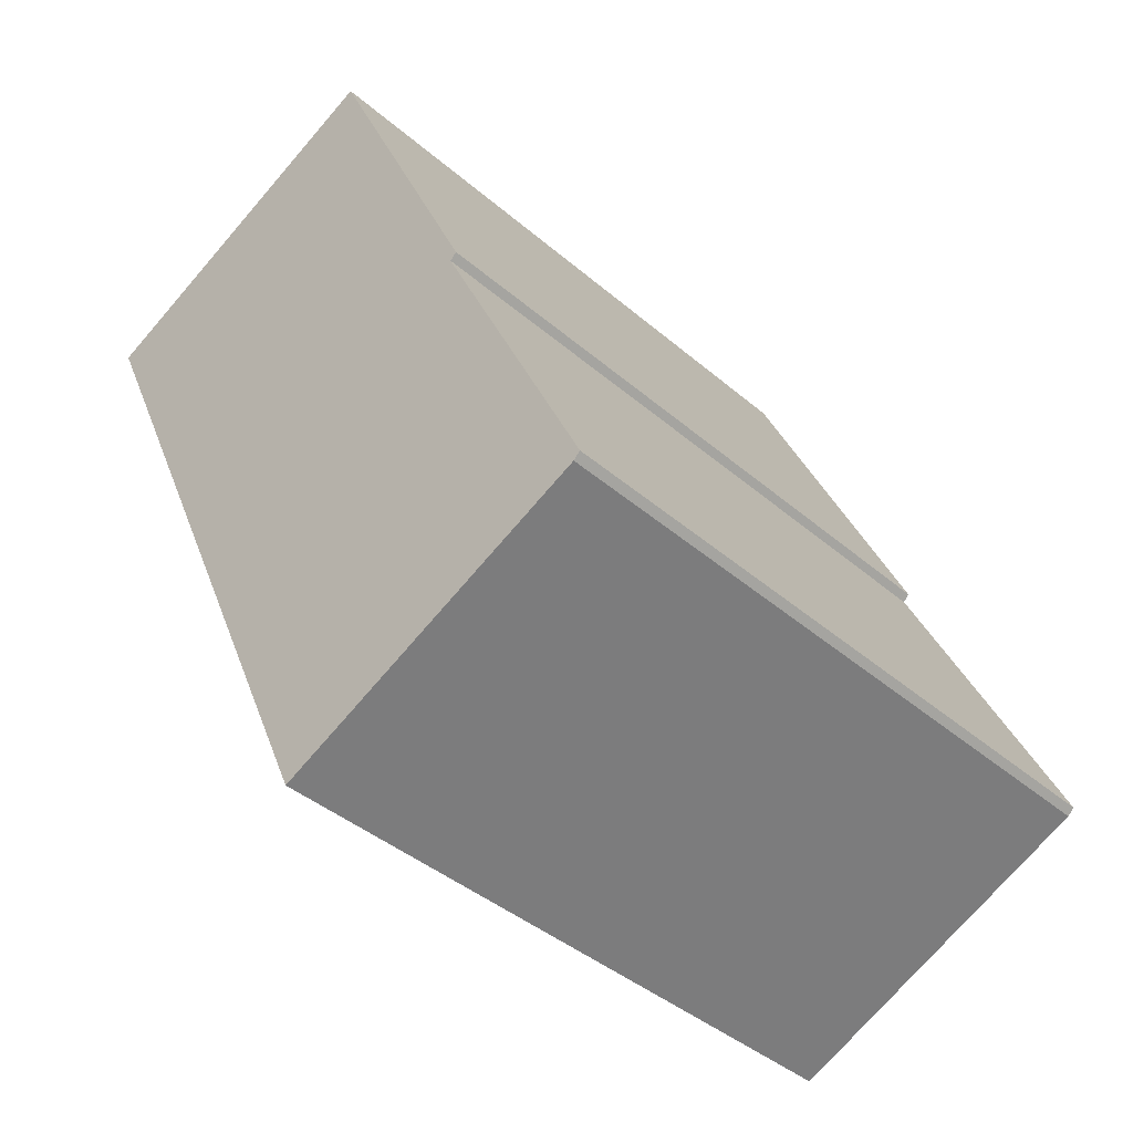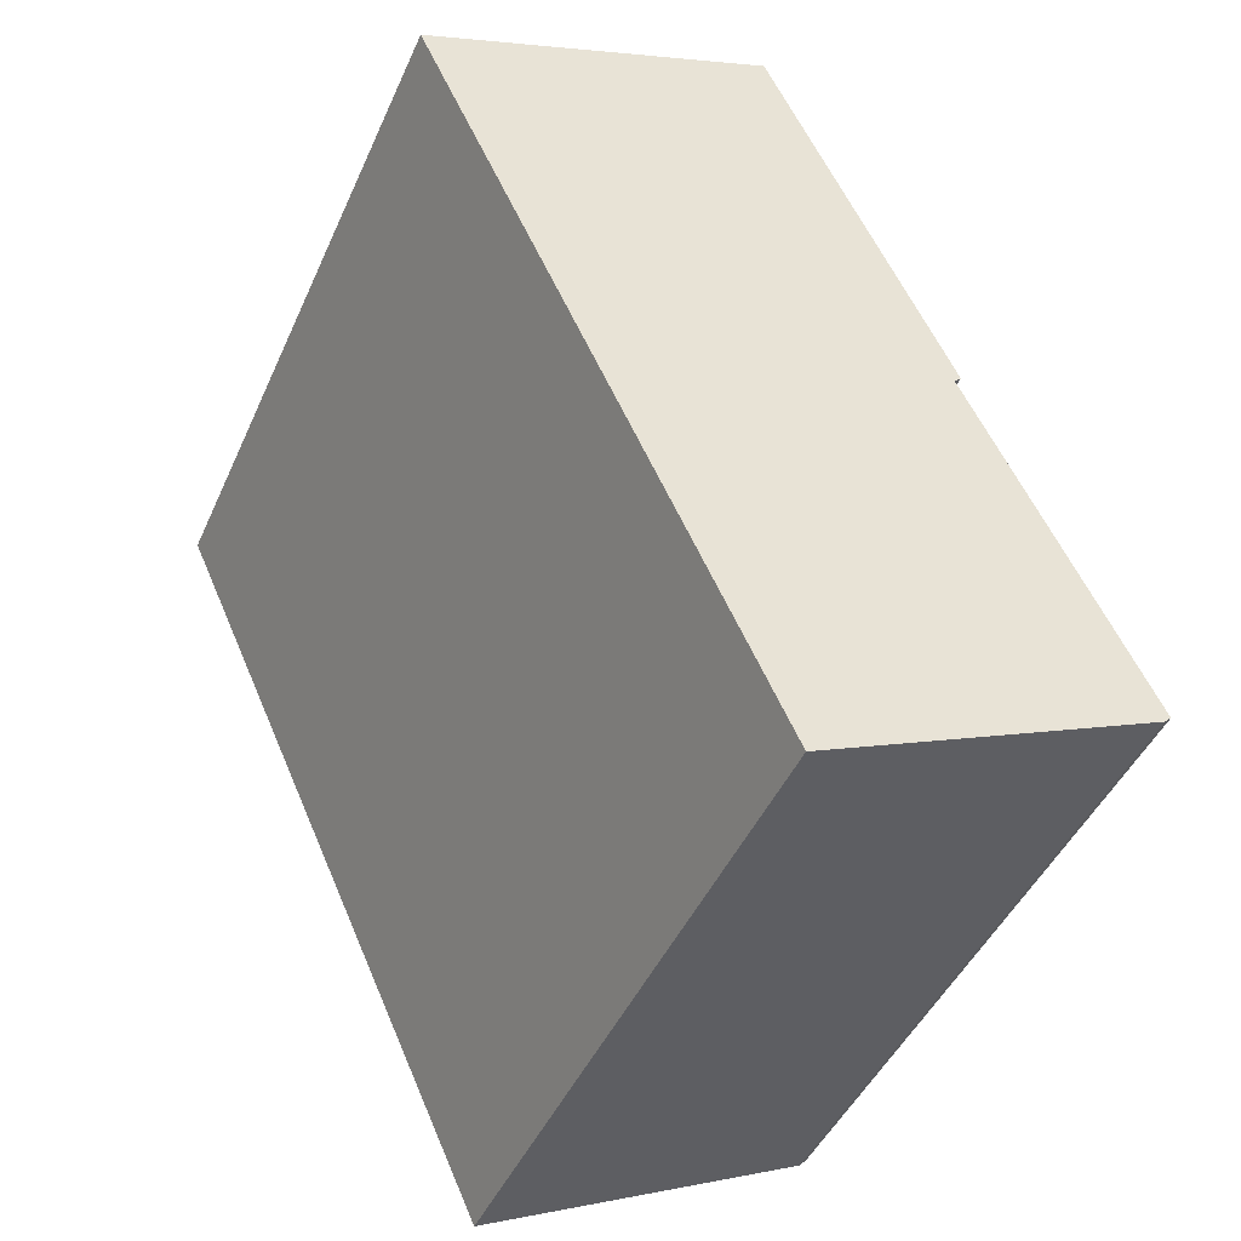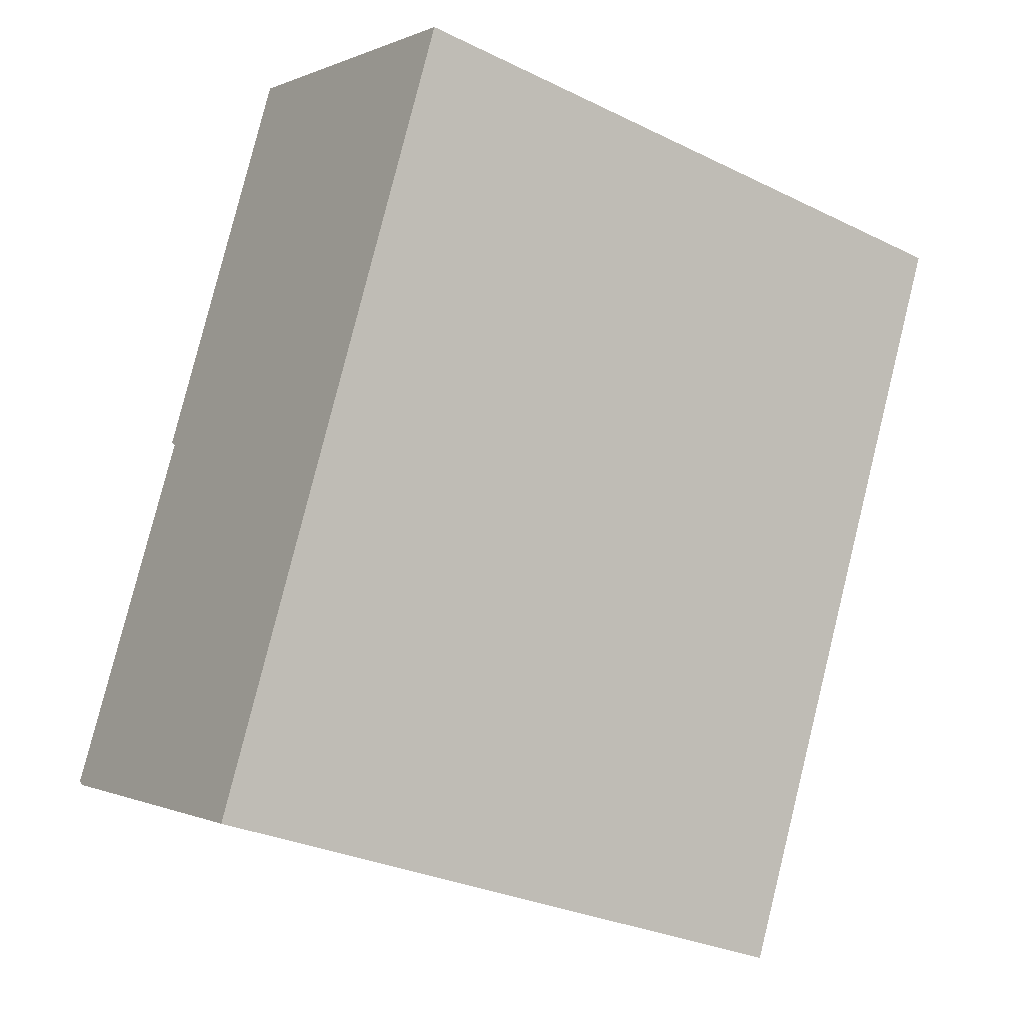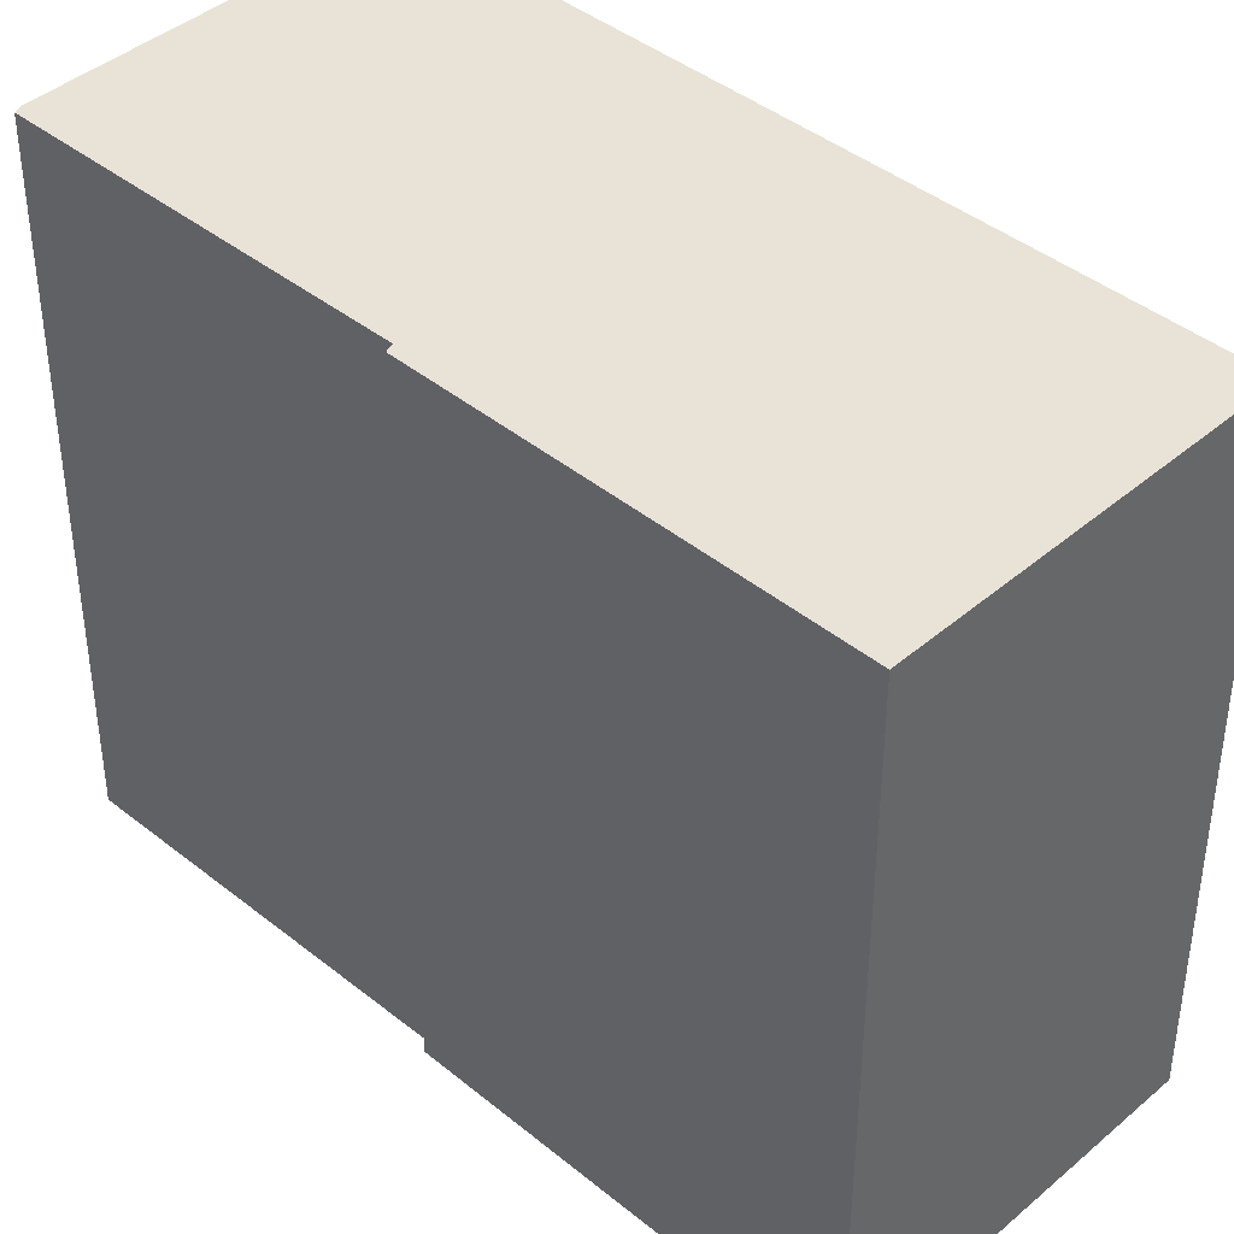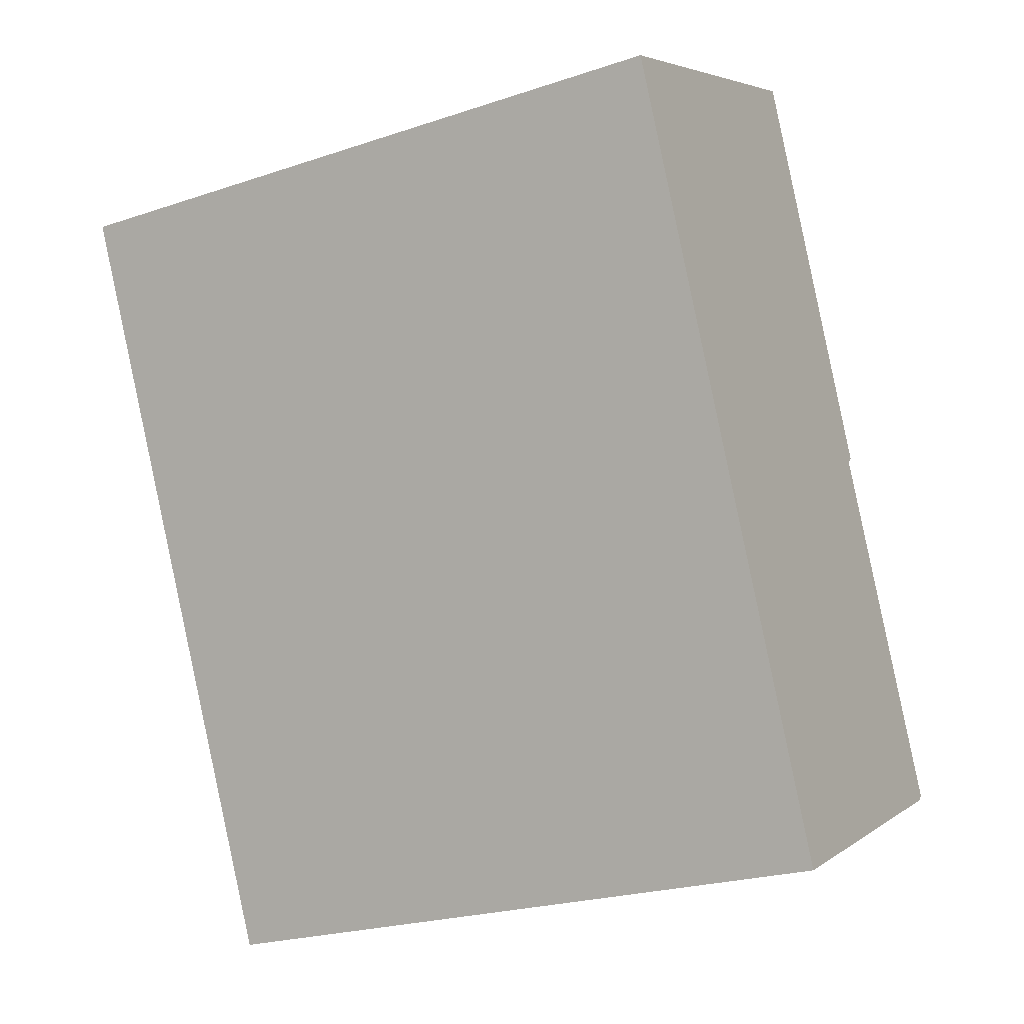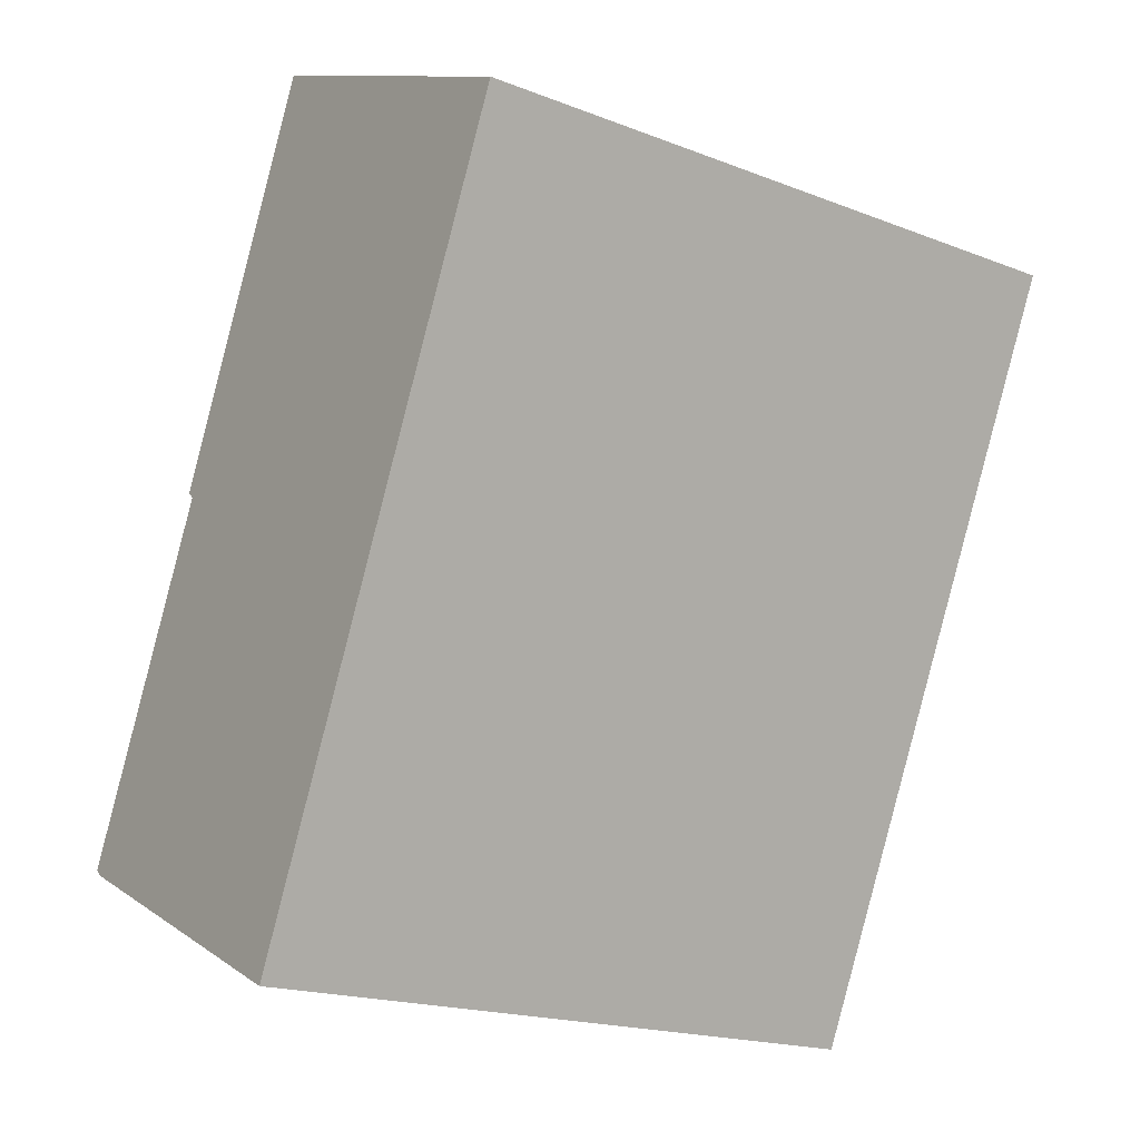
<metadata>
{"format":"obj","ext":"obj","renderer":"f3d","projection":"perspective","resolution":1024,"background":"white","views":[{"elev":-41.0,"azim":-136.2,"up":"+Z"},{"elev":-45.6,"azim":156.8,"up":"+Z"},{"elev":-29.8,"azim":54.5,"up":"+Z"},{"elev":41.7,"azim":-21.1,"up":"+Y"},{"elev":-23.3,"azim":119.5,"up":"+Z"},{"elev":-18.6,"azim":53.4,"up":"+Z"}]}
</metadata>
<code>
v  4.9 9.962 11
v  5.131 -6.672e-16 10.9
v  5.131 9.962 10.9
v  4.9 -6.737e-16 11
v  9.99 -5.3e-16 8.656
v  9.991 9.962 8.656
v  4.95 1.441e-16 -2.354
v  4.951 9.962 -2.354
v  0.1021 9.962 -0.09847
v  0.1019 6.01e-18 -0.09815
v  0.0002127 9.962 -0.0003153
v  0 0 0
v  2.402 9.962 5.144
v  2.402 -3.15e-16 5.145
v  2.3 9.962 5.243
v  2.3 -3.21e-16 5.243
v  2.877 9.962 6.519
v  2.877 -3.992e-16 6.519
g defaultobject
f 1 2 3
f 2 1 4
f 3 5 6
f 5 3 2
f 6 7 8
f 7 6 5
f 9 7 10
f 7 9 8
f 11 10 12
f 10 11 9
f 13 12 14
f 12 13 11
f 15 14 16
f 14 15 13
f 17 16 18
f 16 17 15
f 1 18 4
f 18 1 17
f 5 10 7
f 10 5 12
f 12 5 14
f 14 5 16
f 16 5 18
f 18 5 2
f 18 2 4
f 9 6 8
f 6 9 11
f 6 11 13
f 6 13 15
f 6 15 17
f 6 17 3
f 3 17 1

</code>
